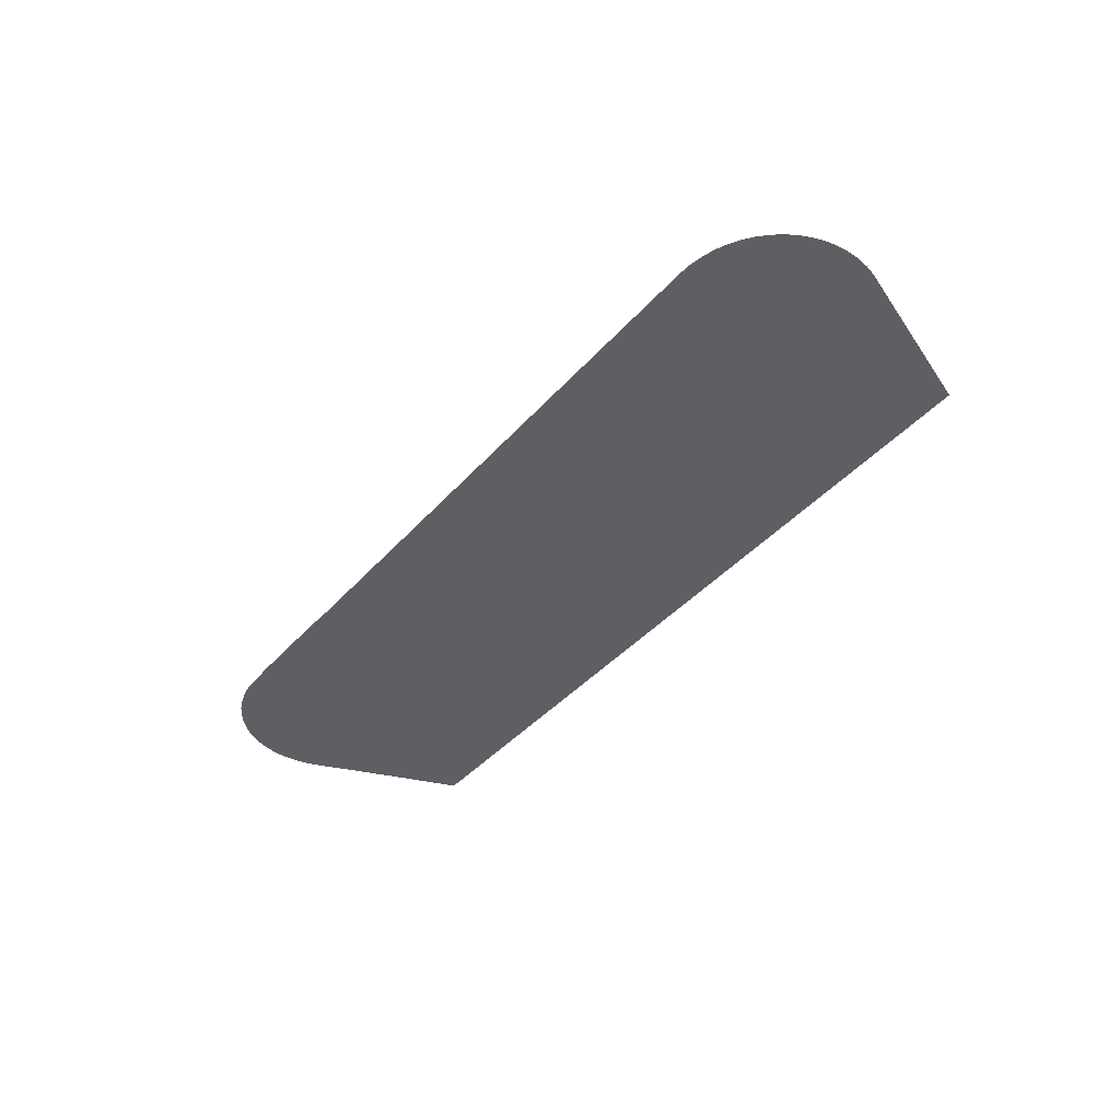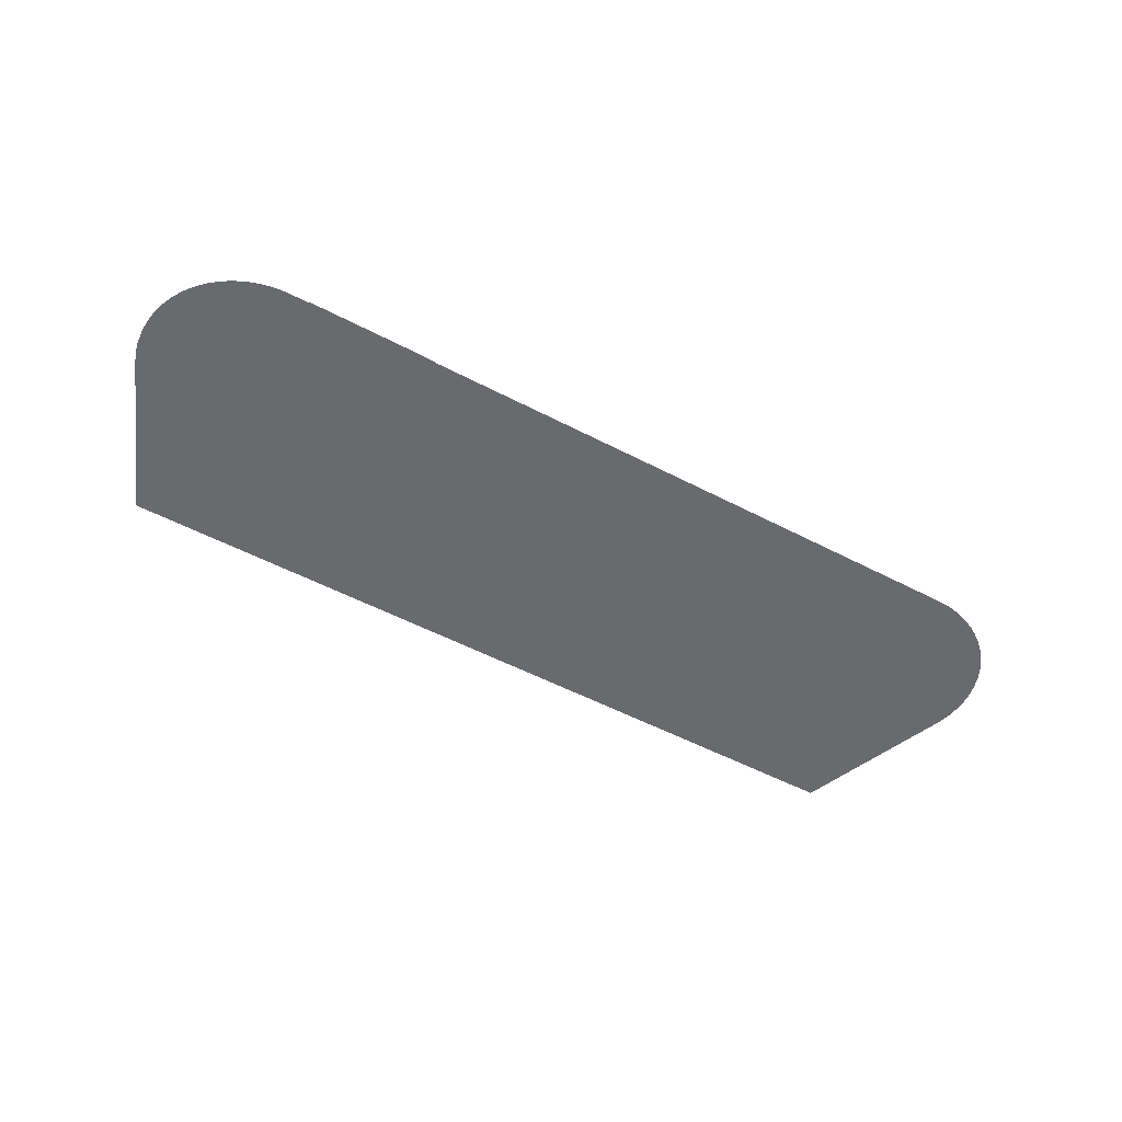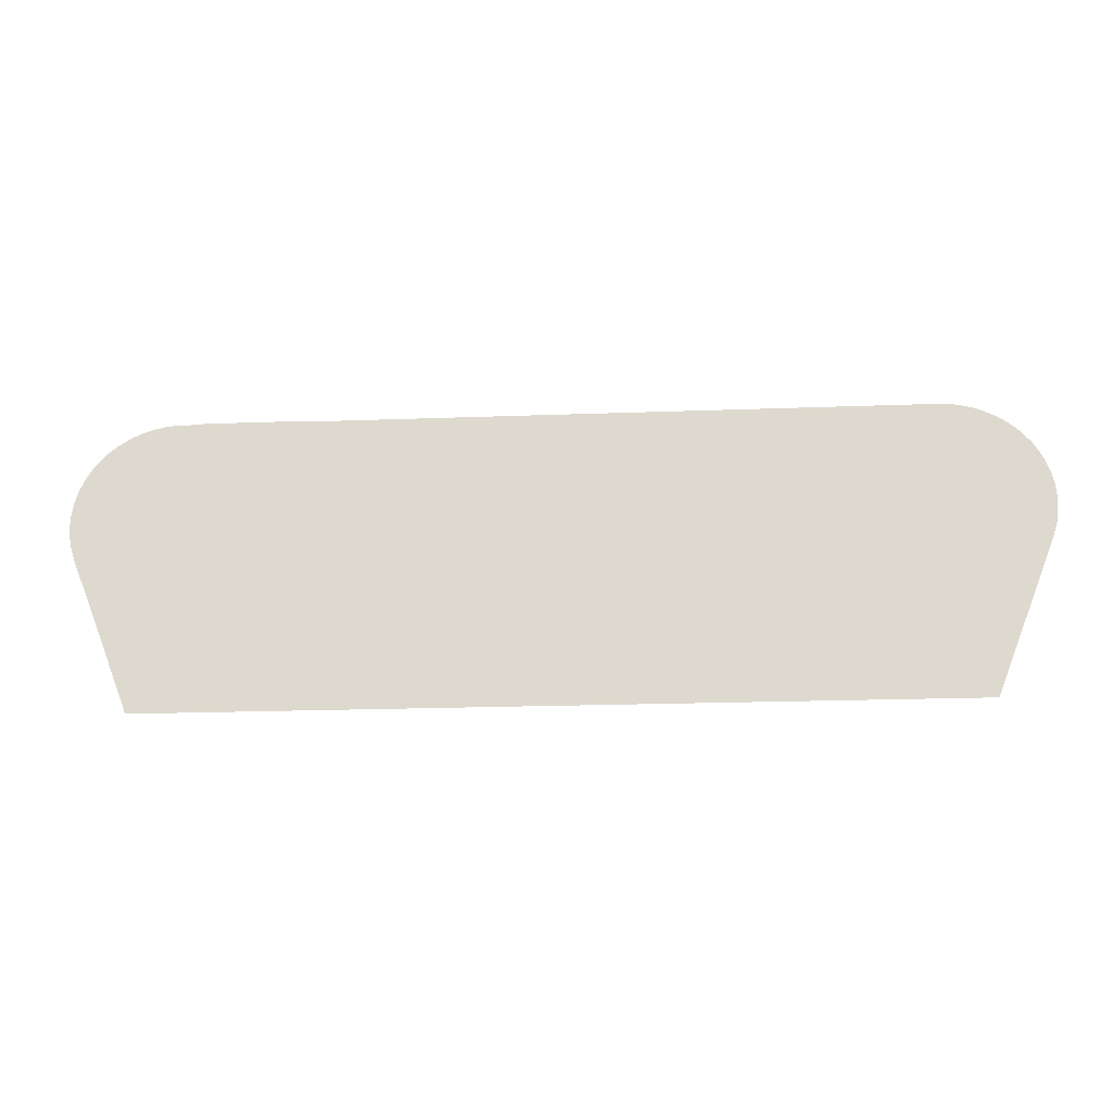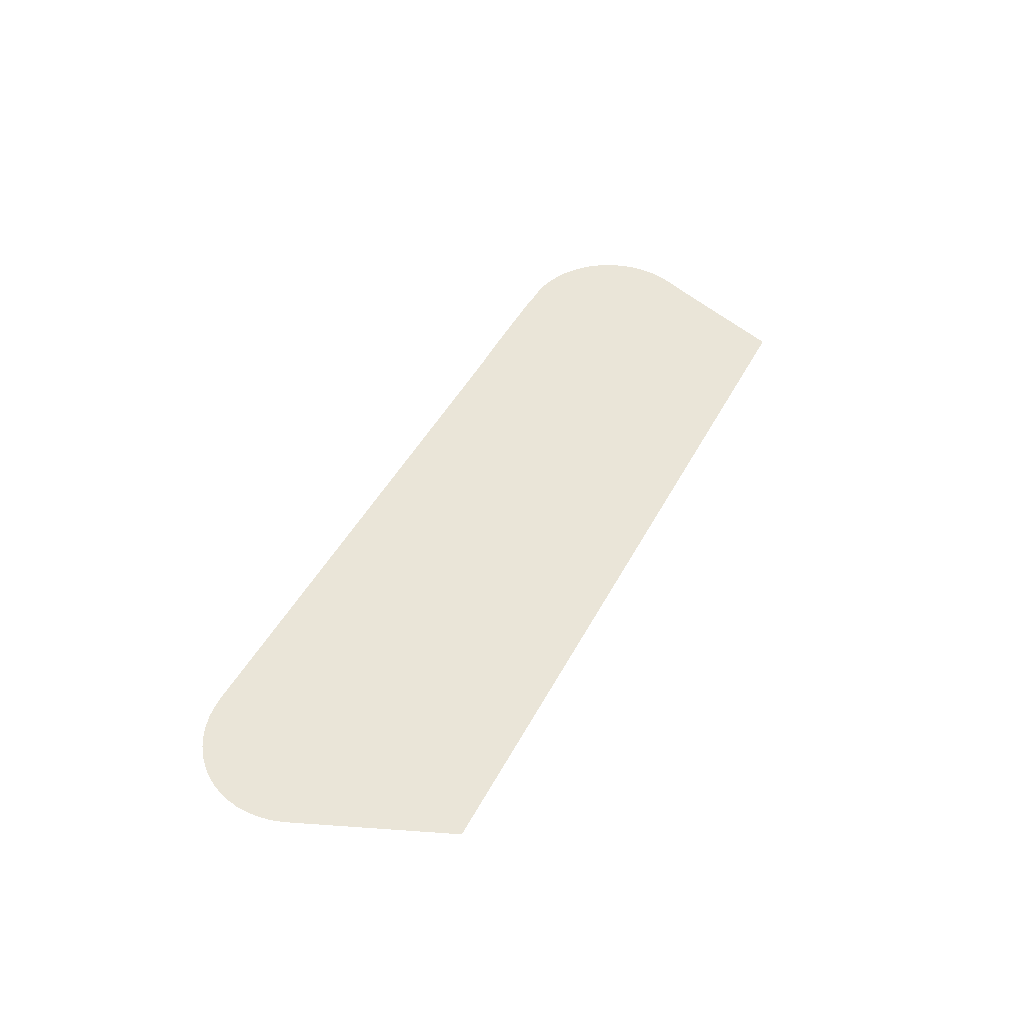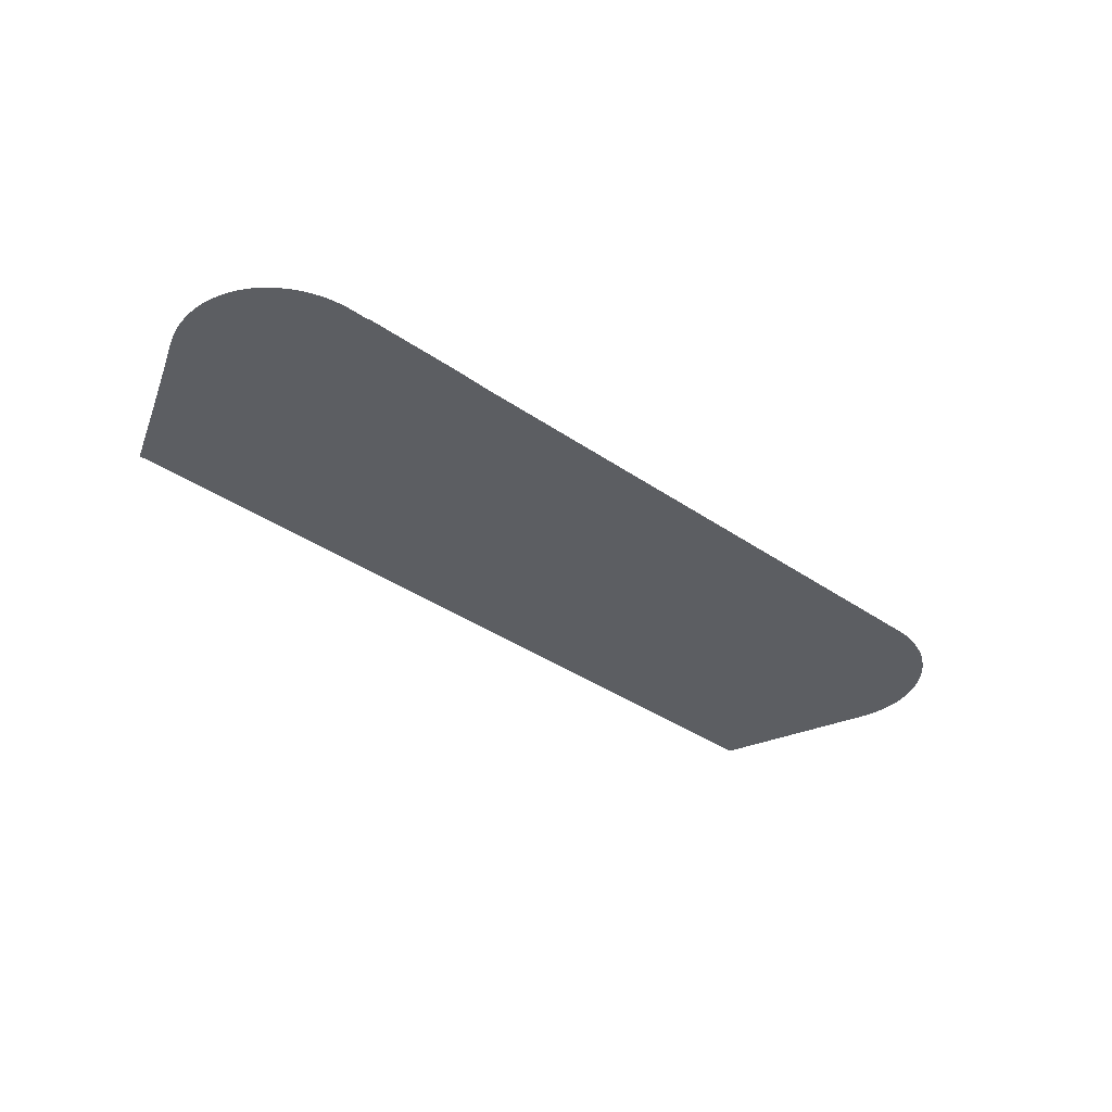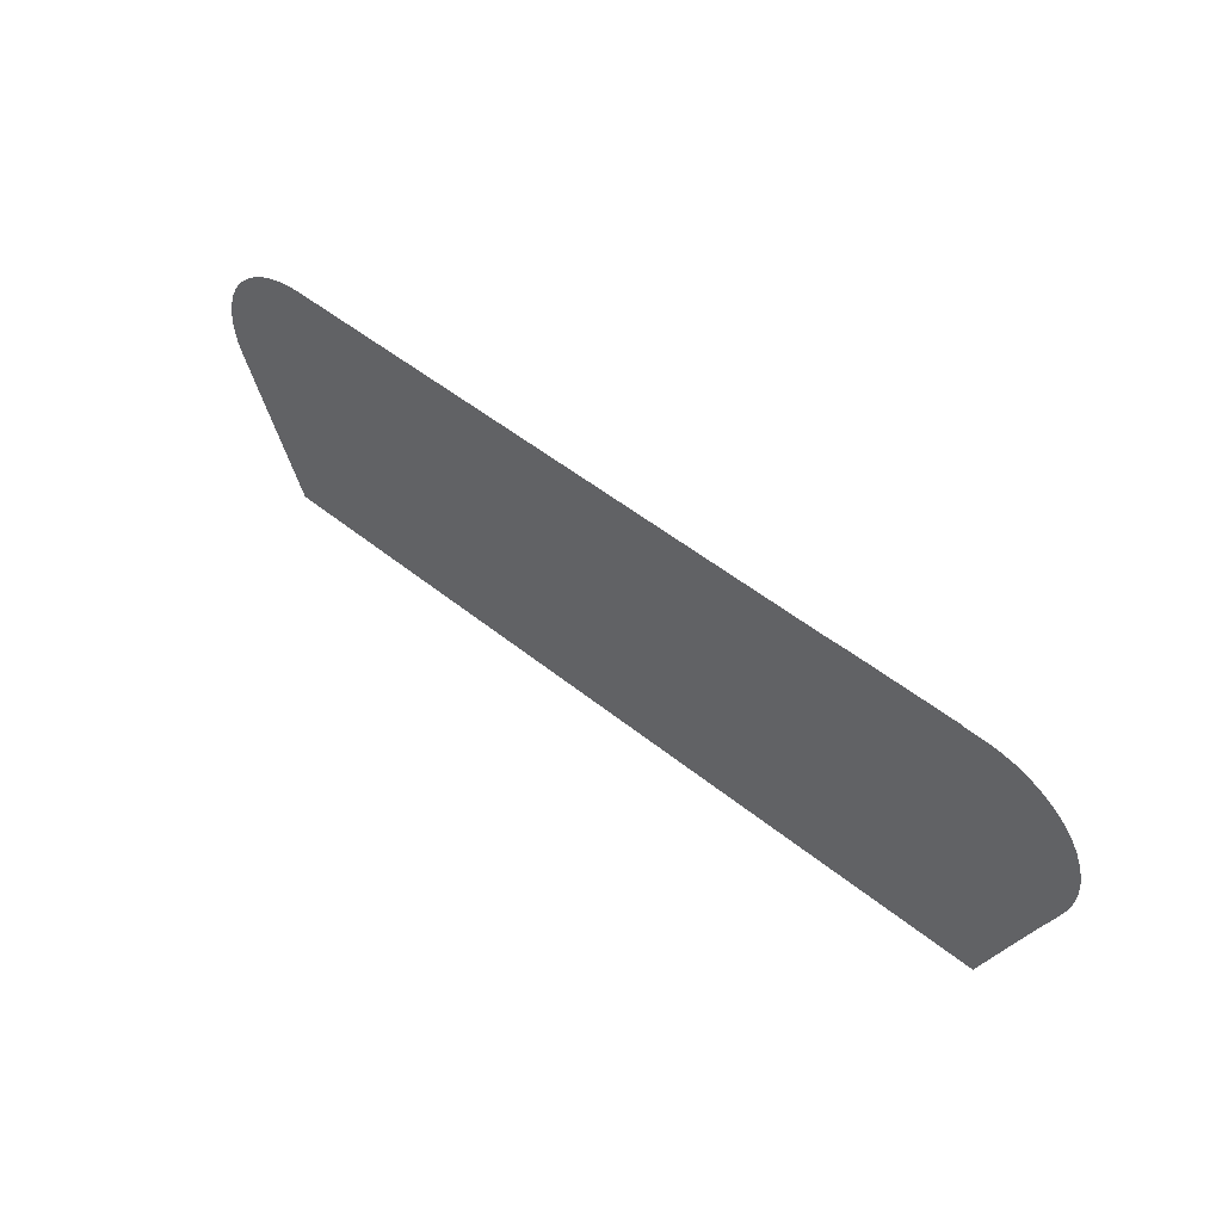
<metadata>
{"format":"obj","ext":"obj","renderer":"f3d","projection":"perspective","resolution":1024,"background":"white","views":[{"elev":-40.7,"azim":-127.0,"up":"+Z"},{"elev":-53.1,"azim":150.7,"up":"+Z"},{"elev":-20.0,"azim":-176.0,"up":"+Y"},{"elev":45.2,"azim":-63.7,"up":"+Z"},{"elev":-37.9,"azim":138.7,"up":"+Z"},{"elev":50.5,"azim":41.5,"up":"+Y"}]}
</metadata>
<code>
v -39.92 22.21 34.58
v -39.96 22.04 34.58
v -40.02 21.86 34.58
v -40.15 21.54 34.58
v -40.17 21.51 34.58
v -40.45 20.8 34.58
v -40.46 20.76 34.58
v -40.95 19.52 34.58
v -53.34 19.52 34.58
v -54.29 21.94 34.58
v -54.35 22.12 34.58
v -54.37 22.28 34.58
v -54.38 22.32 34.58
v -54.38 22.5 34.58
v -54.38 22.51 34.58
v -54.37 22.68 34.58
v -54.37 22.7 34.58
v -54.36 22.71 34.58
v -54.33 22.87 34.58
v -54.27 23.04 34.58
v -54.19 23.21 34.58
v -54.09 23.37 34.58
v -53.97 23.51 34.58
v -53.83 23.64 34.58
v -53.68 23.75 34.58
v -53.51 23.84 34.58
v -53.34 23.92 34.58
v -53.16 23.97 34.58
v -52.97 24 34.58
v -52.77 24.02 34.58
v -43.86 24.02 34.58
v -43.38 24.03 34.58
v -41.82 24.03 34.58
v -41.76 24.02 34.58
v -41.43 24.01 34.58
v -41.24 23.99 34.58
v -41.05 23.95 34.58
v -40.87 23.89 34.58
v -40.7 23.8 34.58
v -40.54 23.7 34.58
v -40.4 23.59 34.58
v -40.27 23.45 34.58
v -40.15 23.3 34.58
v -40.06 23.14 34.58
v -39.99 22.97 34.58
v -39.94 22.82 34.58
v -39.94 22.8 34.58
v -39.91 22.63 34.58
v -39.91 22.62 34.58
v -39.9 22.44 34.58
v -39.9 22.43 34.58
v -39.92 22.25 34.58
v -39.92 22.24 34.58
f 2 1 3
f 3 5 4
f 1 52 3
f 32 6 33
f 16 15 14
f 18 17 16
f 10 25 24
f 12 14 13
f 12 11 10
f 18 16 14
f 18 14 12
f 18 21 20
f 19 18 20
f 23 22 21
f 18 23 21
f 18 24 23
f 18 12 24
f 24 12 10
f 25 10 26
f 26 10 27
f 27 10 28
f 28 10 29
f 29 10 30
f 30 10 9
f 31 30 9
f 8 31 9
f 8 32 31
f 8 7 32
f 32 7 6
f 33 6 5
f 34 33 5
f 3 34 5
f 3 35 34
f 3 36 35
f 3 37 36
f 3 38 37
f 3 39 38
f 3 40 39
f 3 52 40
f 40 52 41
f 45 44 46
f 46 44 43
f 46 43 42
f 41 46 42
f 41 52 46
f 46 48 47
f 46 50 48
f 48 50 49
f 46 52 50
f 50 52 51
f 1 53 52

</code>
